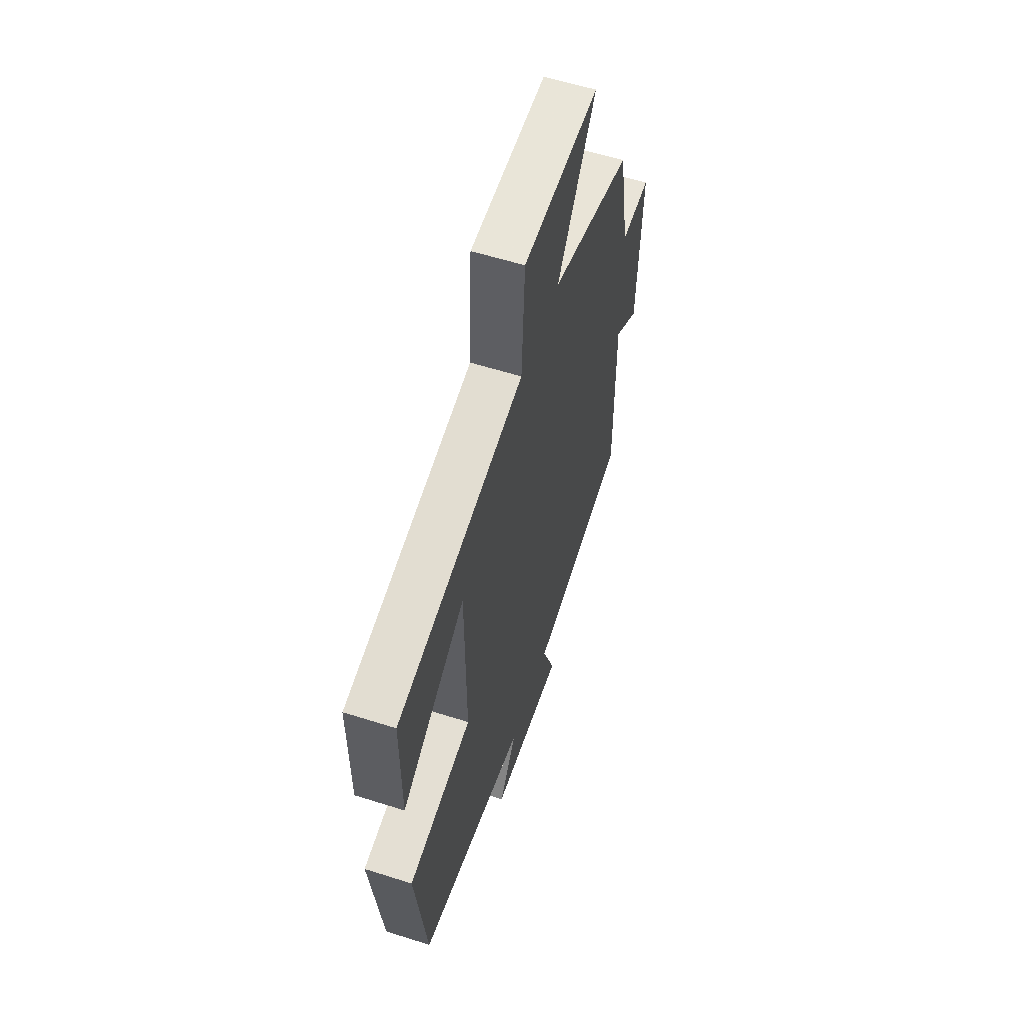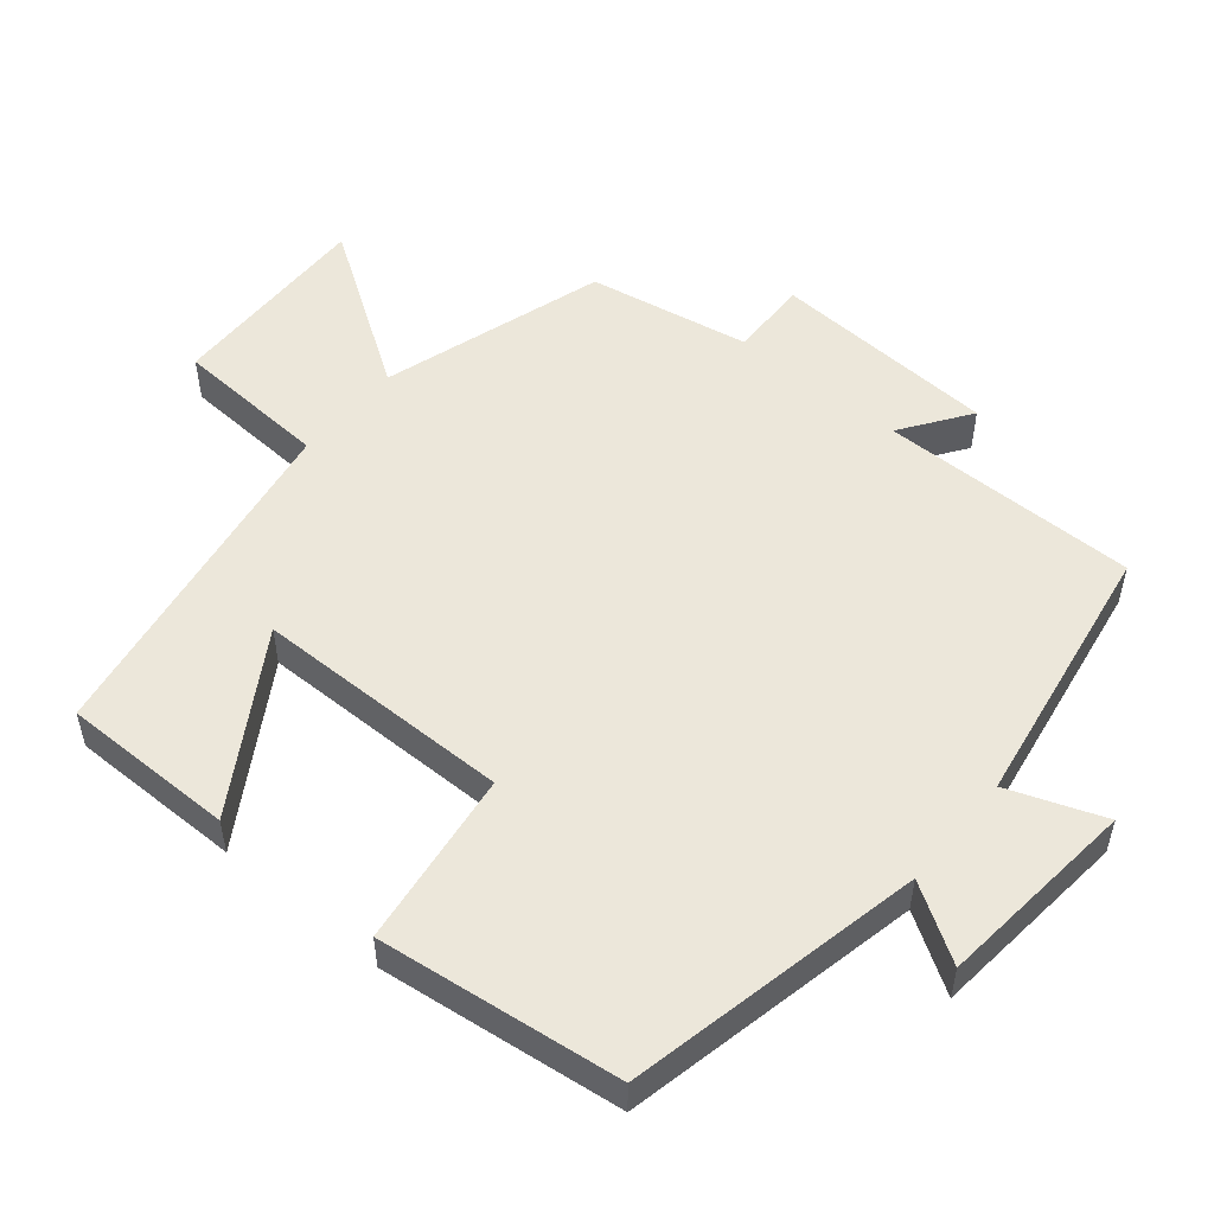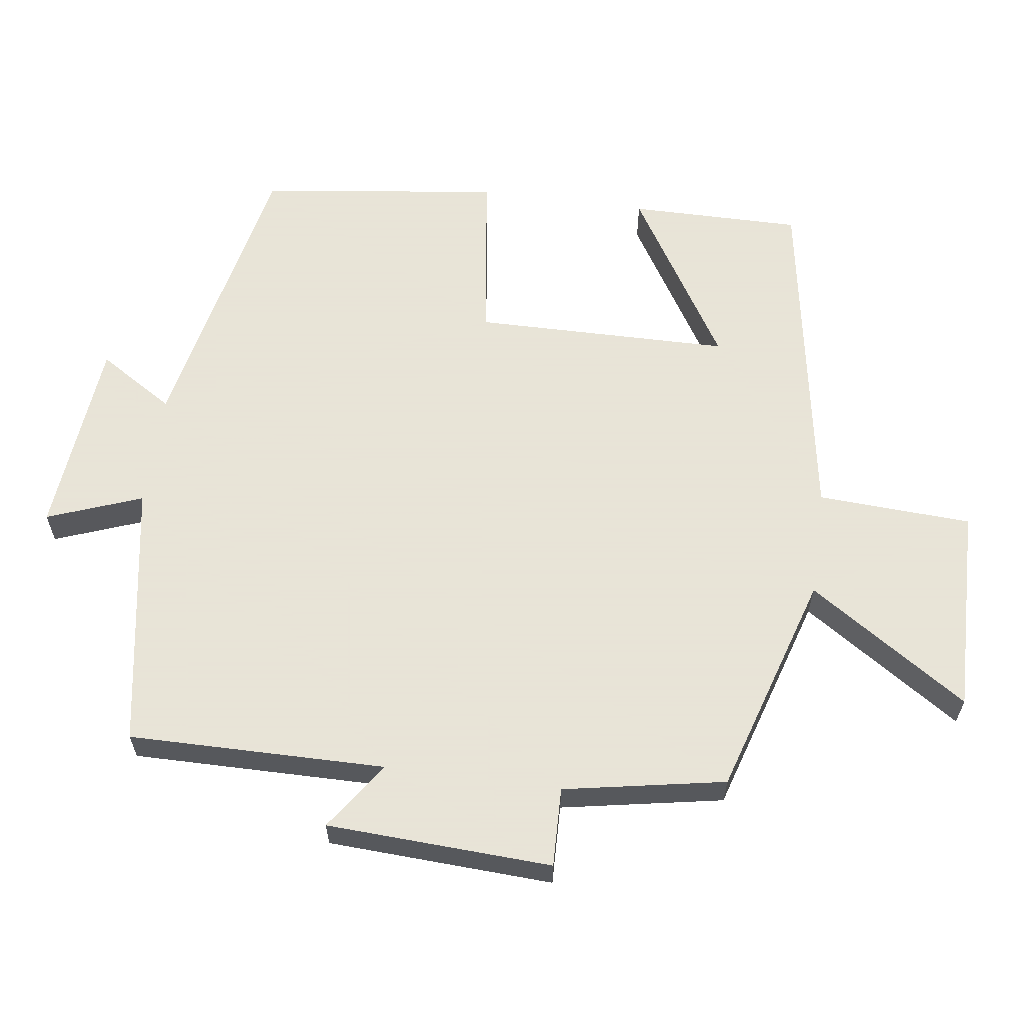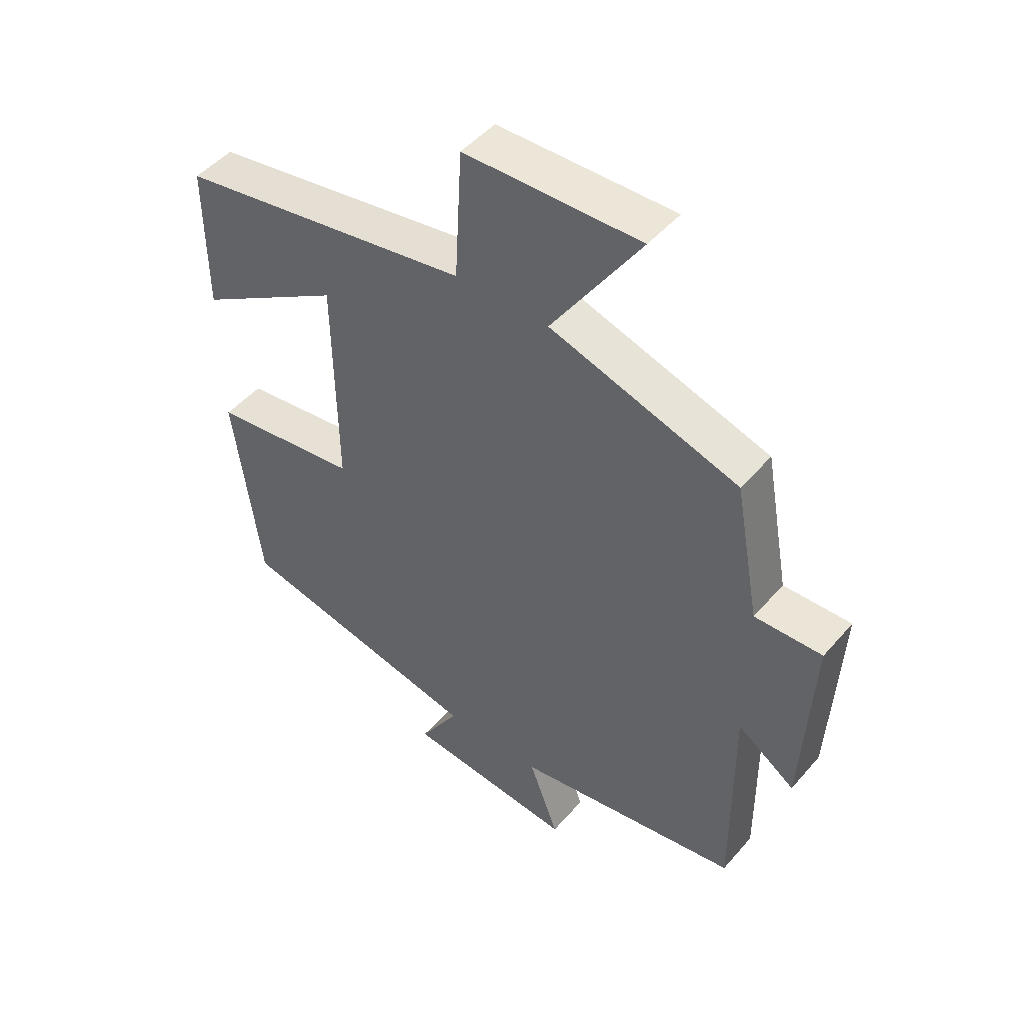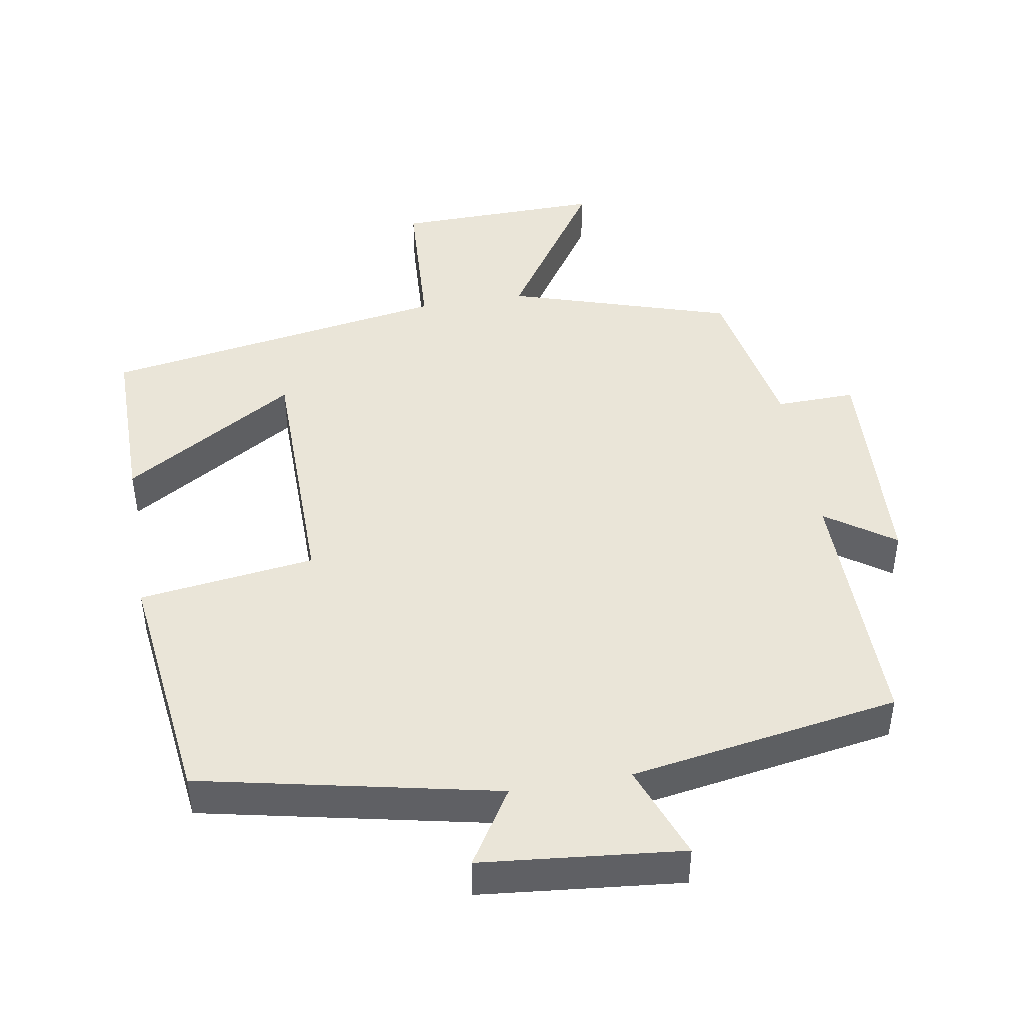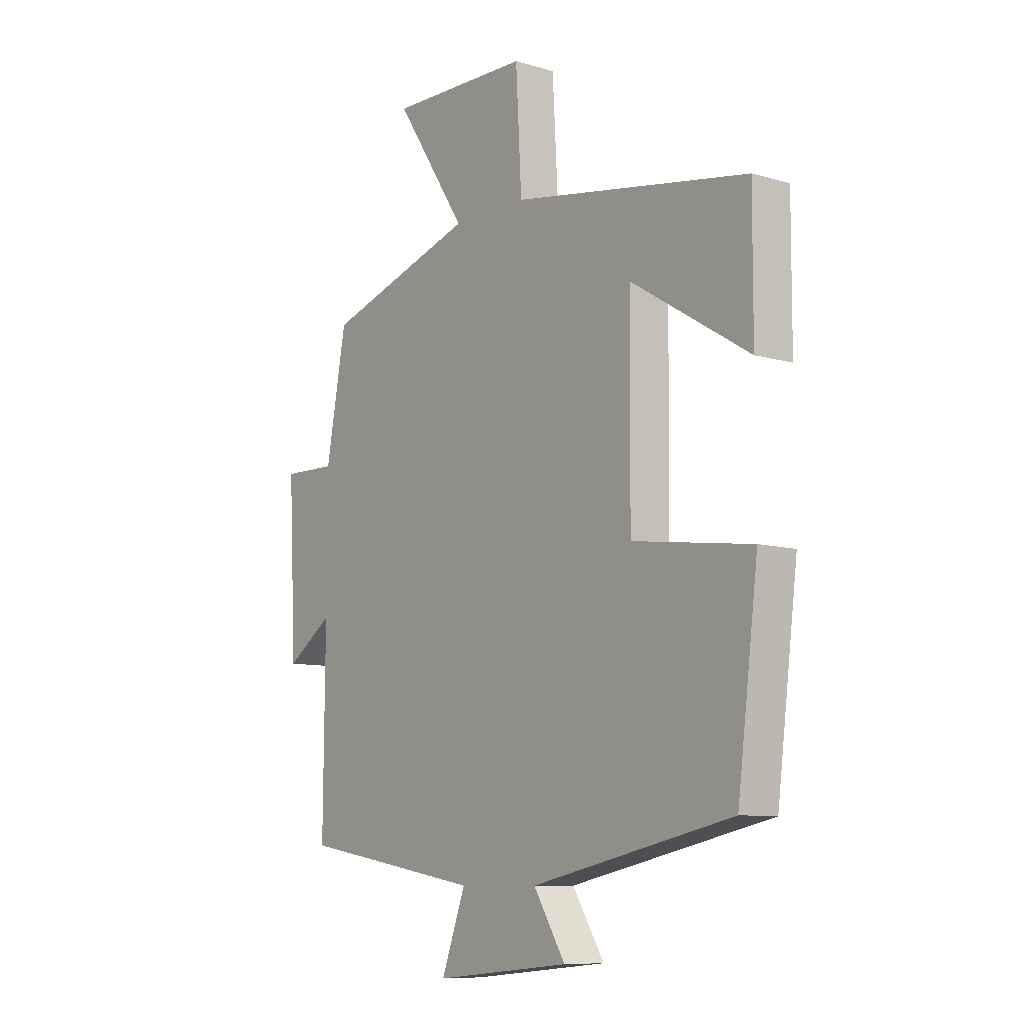
<metadata>
{"format":"obj","ext":"obj","renderer":"f3d","projection":"perspective","resolution":1024,"background":"white","views":[{"elev":58.3,"azim":108.2,"up":"+Z"},{"elev":52.5,"azim":129.8,"up":"+Y"},{"elev":61.4,"azim":-82.3,"up":"+Y"},{"elev":48.1,"azim":-141.4,"up":"+Z"},{"elev":45.1,"azim":170.4,"up":"+Y"},{"elev":-9.2,"azim":52.3,"up":"+Z"}]}
</metadata>
<code>
v 0.457 0.07 -0.412
v 0.041 0.07 -0.5
v 0.107 0.07 -0.606
v -0.175 0.07 -0.634
v -0.125 0.07 -0.5
v -0.503 0.07 -0.437
v -0.5 0.07 -0.074
v -0.596 0.07 -0.141
v -0.612 0.07 0.177
v -0.5 0.07 0.174
v -0.458 0.07 0.402
v -0.144 0.07 0.5
v -0.292 0.07 0.724
v 0 0.07 0.718
v 0.012 0.07 0.5
v 0.501 0.07 0.418
v 0.5 0.07 0.175
v 0.257 0.07 0.324
v 0.253 0.07 -0.038
v 0.5 0.07 -0.071
v 0.457 0 -0.412
v 0.041 0 -0.5
v 0.107 0 -0.606
v -0.175 0 -0.634
v -0.125 0 -0.5
v -0.503 0 -0.437
v -0.5 0 -0.074
v -0.596 0 -0.141
v -0.612 0 0.177
v -0.5 0 0.174
v -0.458 0 0.402
v -0.144 0 0.5
v -0.292 0 0.724
v 0 0 0.718
v 0.012 0 0.5
v 0.501 0 0.418
v 0.5 0 0.175
v 0.257 0 0.324
v 0.253 0 -0.038
v 0.5 0 -0.071
f 19 20 1 2
f 18 19 2
f 15 16 17 18
f 15 18 2
f 12 13 14 15
f 12 15 2
f 11 12 2
f 10 11 2
f 7 8 9 10
f 7 10 2 3
f 5 6 7
f 5 7 3
f 3 4 5
f 22 21 40 39
f 22 39 38
f 38 37 36 35
f 22 38 35
f 35 34 33 32
f 22 35 32
f 22 32 31
f 22 31 30
f 30 29 28 27
f 23 22 30 27
f 27 26 25
f 23 27 25
f 25 24 23
f 1 21 22 2
f 2 22 23 3
f 3 23 24 4
f 4 24 25 5
f 5 25 26 6
f 6 26 27 7
f 7 27 28 8
f 8 28 29 9
f 9 29 30 10
f 10 30 31 11
f 11 31 32 12
f 12 32 33 13
f 13 33 34 14
f 14 34 35 15
f 15 35 36 16
f 16 36 37 17
f 17 37 38 18
f 18 38 39 19
f 19 39 40 20
f 20 40 21 1

</code>
